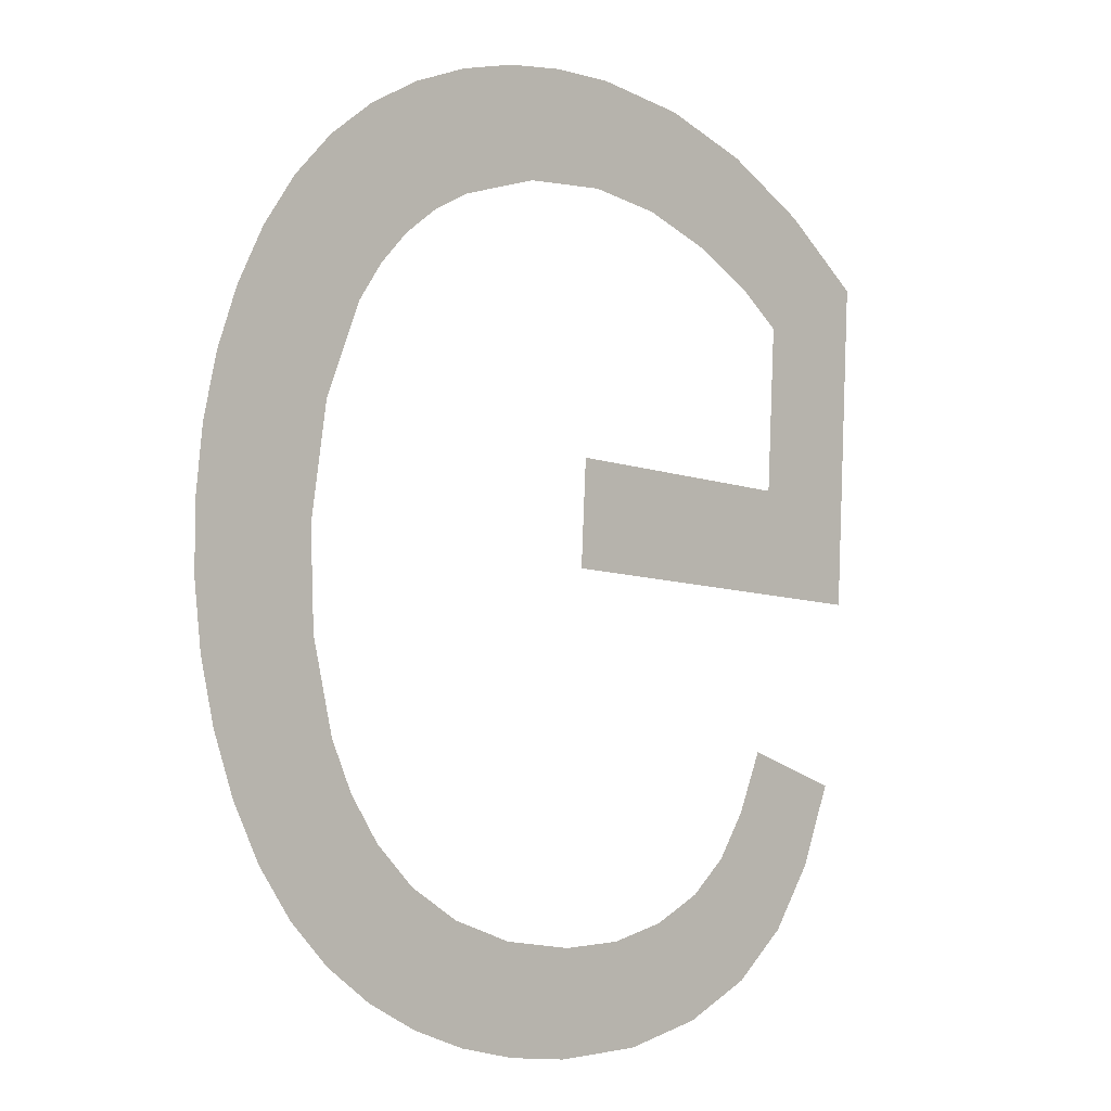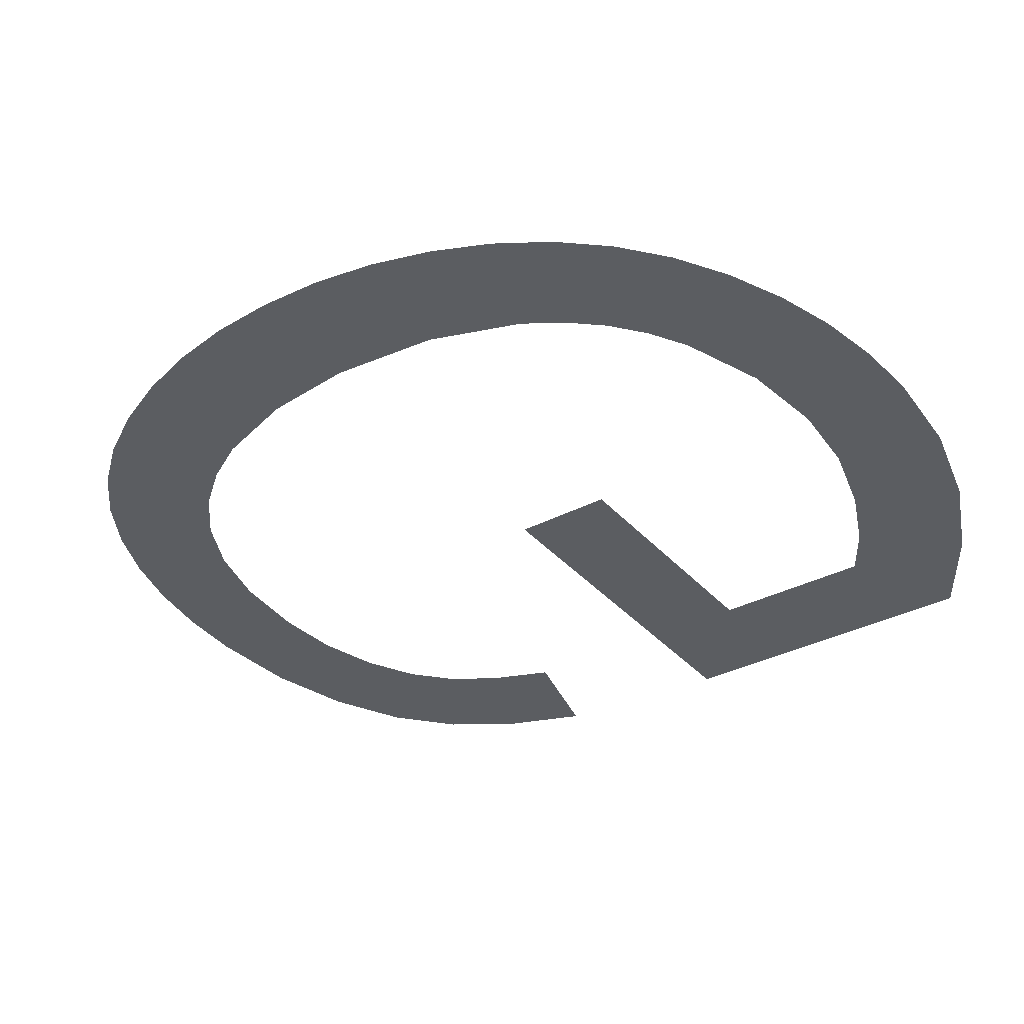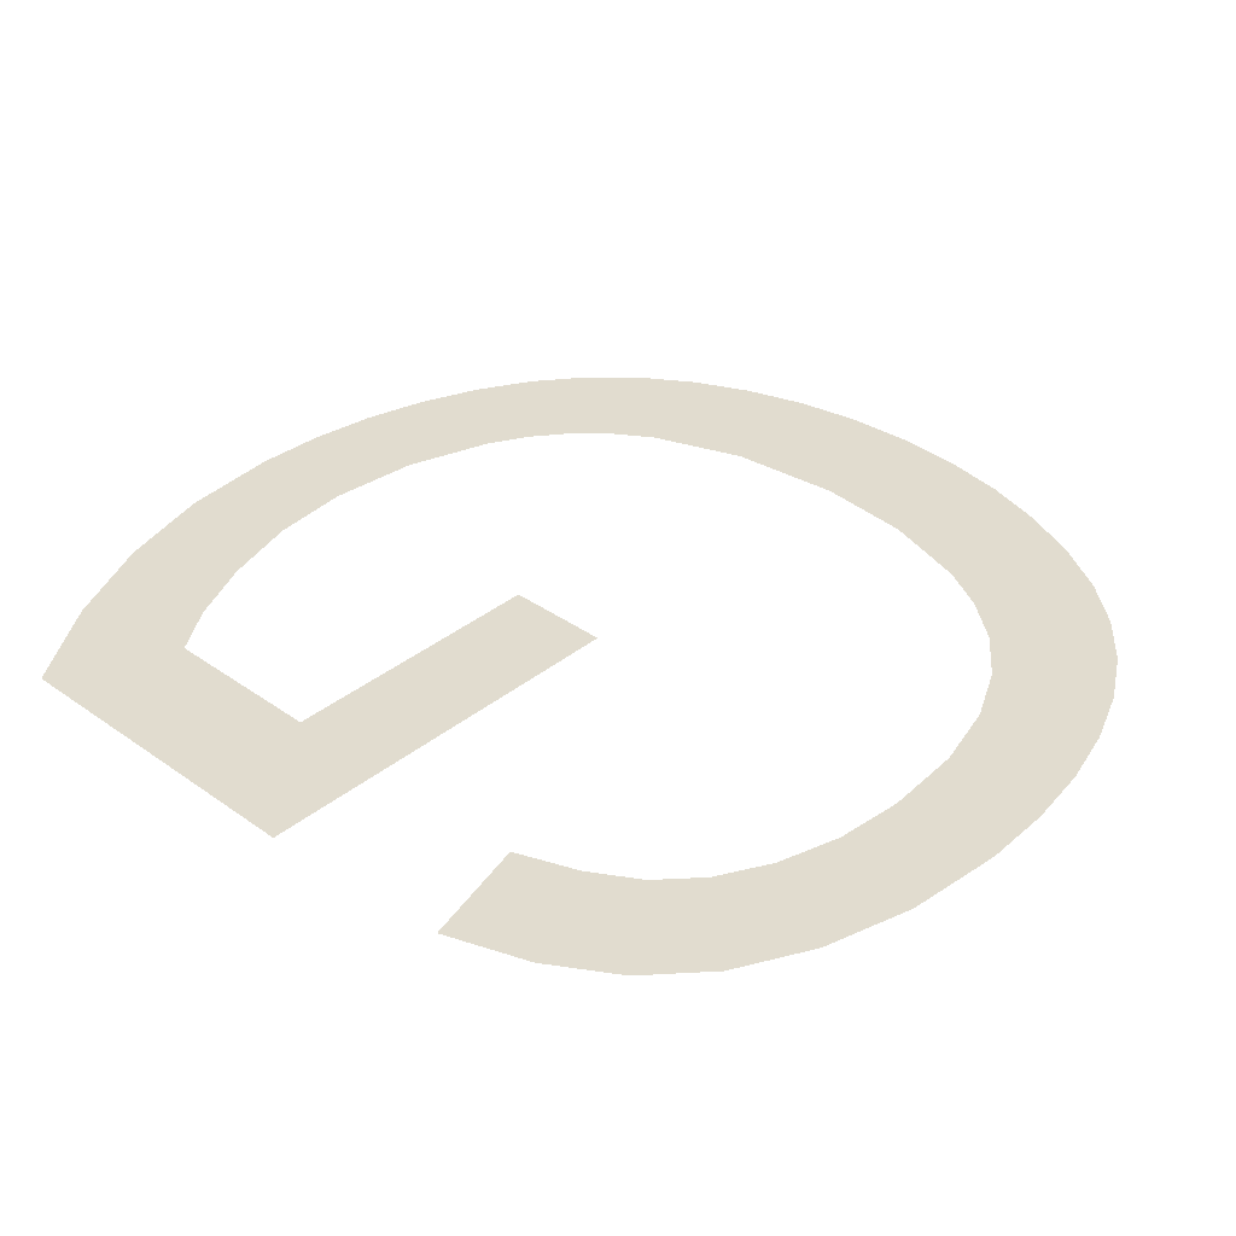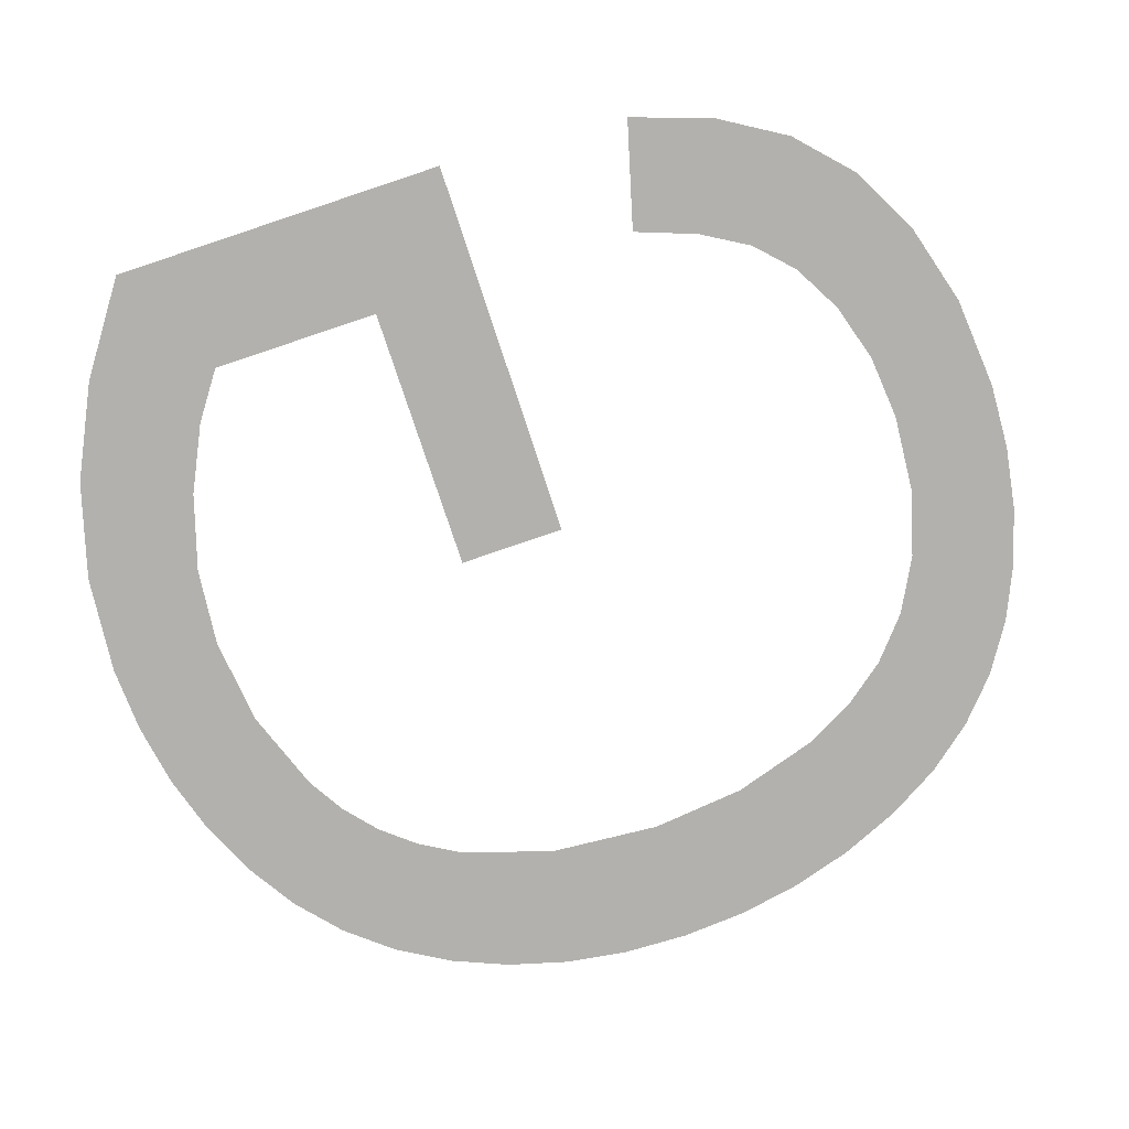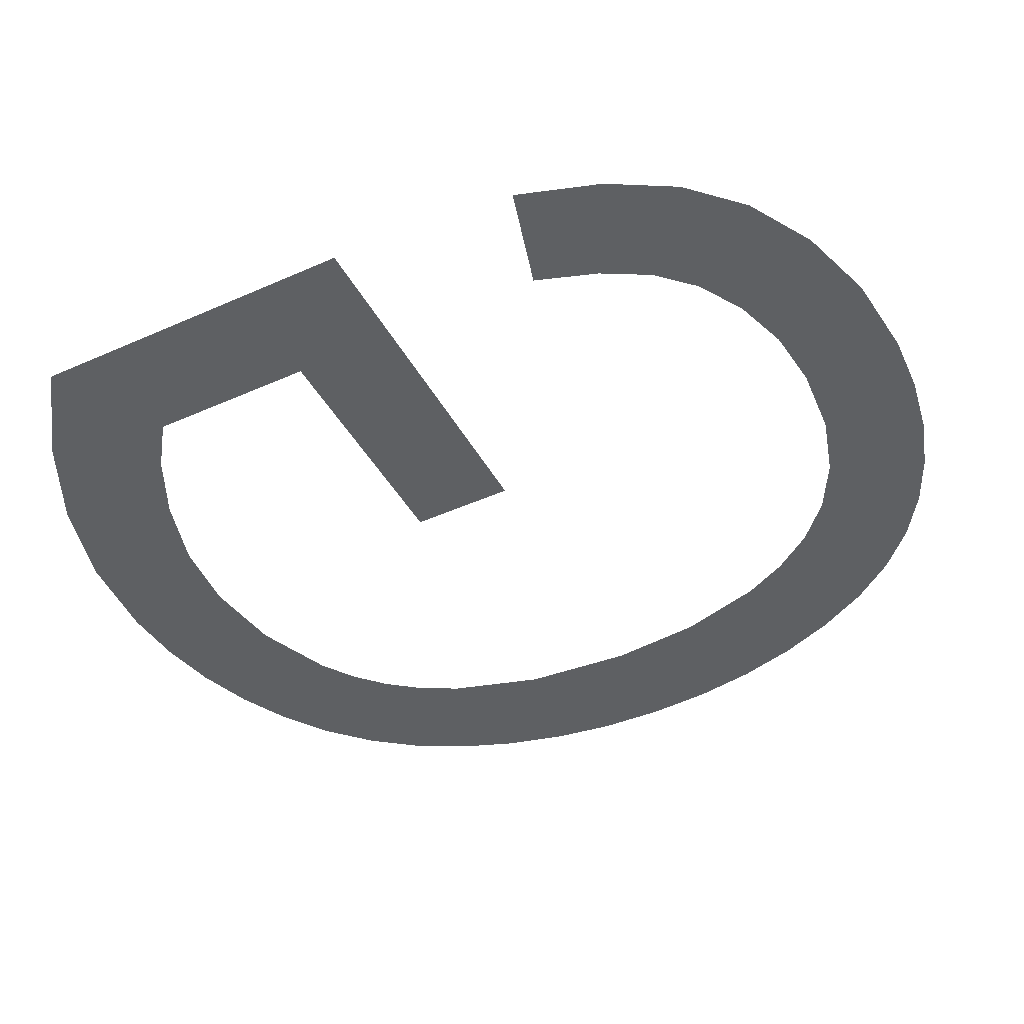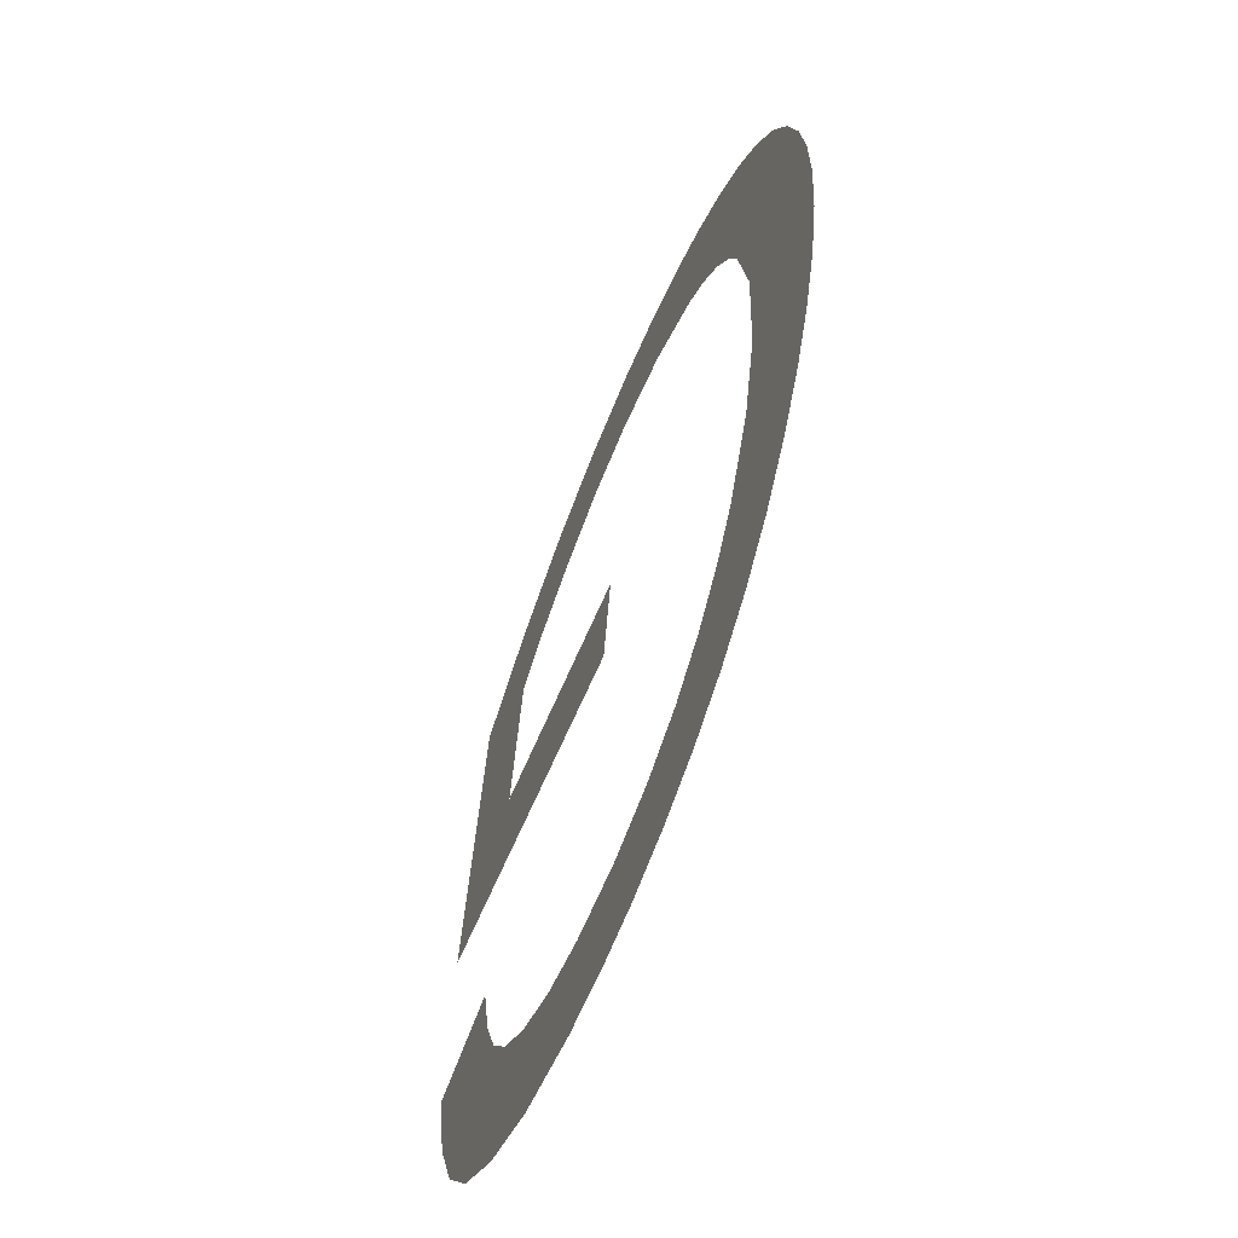
<metadata>
{"format":"obj","ext":"obj","renderer":"f3d","projection":"perspective","resolution":1024,"background":"white","views":[{"elev":-8.4,"azim":-44.6,"up":"+Z"},{"elev":-37.7,"azim":-53.3,"up":"+Y"},{"elev":37.4,"azim":134.8,"up":"+Y"},{"elev":-78.0,"azim":108.3,"up":"+Y"},{"elev":-41.4,"azim":116.1,"up":"+Y"},{"elev":-52.9,"azim":-110.8,"up":"+Z"}]}
</metadata>
<code>
o G1/G/mesh1/mesh1-geometry#mesh1-geometry
v -0.4421 0.05711 0.04806
v -0.442 0.0569 0.05177
v -0.4421 0.05682 0.05321
v -0.4414 0.05714 0.04747
v -0.4426 0.05657 0.05775
v -0.4416 0.05697 0.05044
v -0.4427 0.05707 0.04876
v -0.4421 0.05653 0.05843
v -0.4412 0.05701 0.04973
v -0.4431 0.05661 0.05698
v -0.4419 0.05673 0.05489
v -0.4407 0.05717 0.04699
v -0.4431 0.05702 0.04958
v -0.4414 0.0565 0.05901
v -0.4407 0.05705 0.04908
v -0.4435 0.05666 0.05614
v -0.4414 0.05665 0.05628
v -0.4399 0.05719 0.04662
v -0.4435 0.05697 0.05046
v -0.4411 0.05662 0.05686
v -0.44 0.05708 0.04852
v -0.4437 0.05671 0.05525
v -0.4406 0.05647 0.05949
v -0.4392 0.05711 0.04809
v -0.4437 0.05692 0.05138
v -0.4407 0.05659 0.05736
v -0.439 0.0572 0.04636
v -0.4439 0.05676 0.0543
v -0.4402 0.05657 0.05777
v -0.4382 0.05712 0.0478
v -0.4439 0.05687 0.05233
v -0.4398 0.05645 0.05987
v -0.4381 0.05721 0.0462
v -0.444 0.05681 0.05332
v -0.4396 0.05655 0.05811
v -0.4371 0.05713 0.04771
v -0.4389 0.05643 0.06014
v -0.4371 0.05721 0.04615
v -0.4384 0.05652 0.05856
v -0.4357 0.0572 0.04627
v -0.4379 0.05643 0.0603
v -0.4361 0.05712 0.0478
v -0.437 0.05651 0.05871
v -0.4352 0.05711 0.04807
v -0.4369 0.05642 0.06035
v -0.4344 0.05718 0.04663
v -0.4359 0.05652 0.0586
v -0.4344 0.05708 0.04849
v -0.4354 0.05643 0.06022
v -0.4339 0.05705 0.04903
v -0.4347 0.05654 0.05826
v -0.4333 0.05715 0.04721
v -0.434 0.05645 0.05981
v -0.4334 0.05701 0.04974
v -0.4337 0.05657 0.05779
v -0.4331 0.05696 0.05067
v -0.4326 0.05649 0.05914
v -0.4325 0.05711 0.04798
v -0.433 0.05659 0.05729
v -0.4314 0.05699 0.05023
v -0.4312 0.05683 0.05311
v -0.4319 0.05706 0.04897
v -0.433 0.05674 0.05473
v -0.4312 0.05654 0.05821
v -0.4371 0.05674 0.05473
v -0.4371 0.05683 0.05312
f 1 2 3
f 2 1 4
f 3 2 1
f 4 1 2
f 5 1 3
f 3 1 5
f 2 4 6
f 6 4 2
f 5 7 1
f 1 7 5
f 5 3 8
f 8 3 5
f 6 4 9
f 9 4 6
f 10 7 5
f 5 7 10
f 8 3 11
f 11 3 8
f 9 4 12
f 12 4 9
f 10 13 7
f 7 13 10
f 8 11 14
f 14 11 8
f 9 12 15
f 15 12 9
f 16 13 10
f 10 13 16
f 14 11 17
f 17 11 14
f 15 12 18
f 18 12 15
f 16 19 13
f 13 19 16
f 14 17 20
f 20 17 14
f 15 18 21
f 21 18 15
f 22 19 16
f 16 19 22
f 14 20 23
f 23 20 14
f 21 18 24
f 24 18 21
f 22 25 19
f 19 25 22
f 23 20 26
f 26 20 23
f 24 18 27
f 27 18 24
f 28 25 22
f 22 25 28
f 23 26 29
f 29 26 23
f 24 27 30
f 30 27 24
f 28 31 25
f 25 31 28
f 23 29 32
f 32 29 23
f 30 27 33
f 33 27 30
f 31 28 34
f 34 28 31
f 32 29 35
f 35 29 32
f 30 33 36
f 36 33 30
f 32 35 37
f 37 35 32
f 36 33 38
f 38 33 36
f 37 35 39
f 39 35 37
f 36 38 40
f 40 38 36
f 37 39 41
f 41 39 37
f 36 40 42
f 42 40 36
f 41 39 43
f 43 39 41
f 42 40 44
f 44 40 42
f 41 43 45
f 45 43 41
f 44 40 46
f 46 40 44
f 45 43 47
f 47 43 45
f 44 46 48
f 48 46 44
f 45 47 49
f 49 47 45
f 48 46 50
f 50 46 48
f 49 47 51
f 51 47 49
f 50 46 52
f 52 46 50
f 49 51 53
f 53 51 49
f 50 52 54
f 54 52 50
f 53 51 55
f 55 51 53
f 54 52 56
f 56 52 54
f 53 55 57
f 57 55 53
f 56 52 58
f 58 52 56
f 57 55 59
f 59 55 57
f 56 58 60
f 60 58 56
f 59 61 57
f 57 61 59
f 60 58 62
f 62 58 60
f 63 61 59
f 59 61 63
f 57 61 64
f 64 61 57
f 65 61 63
f 63 61 65
f 61 65 66
f 66 65 61

</code>
